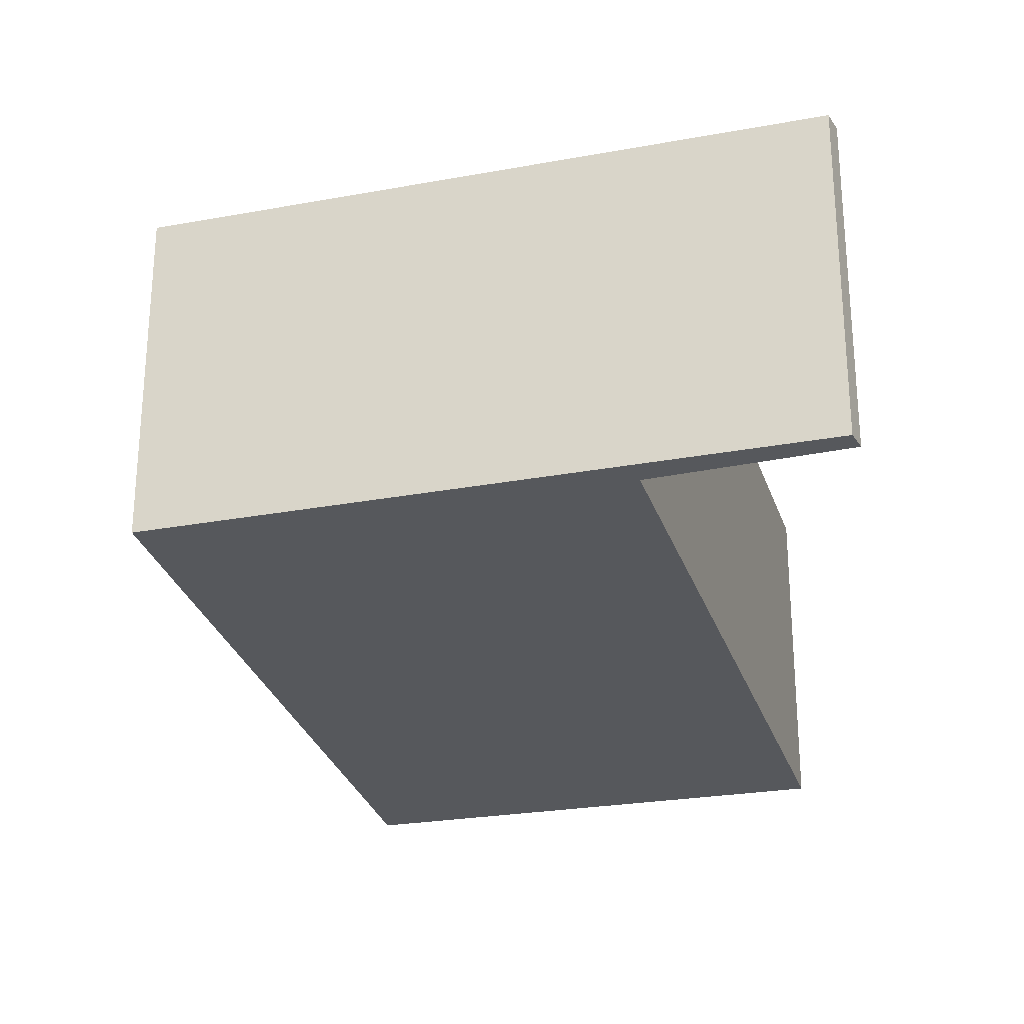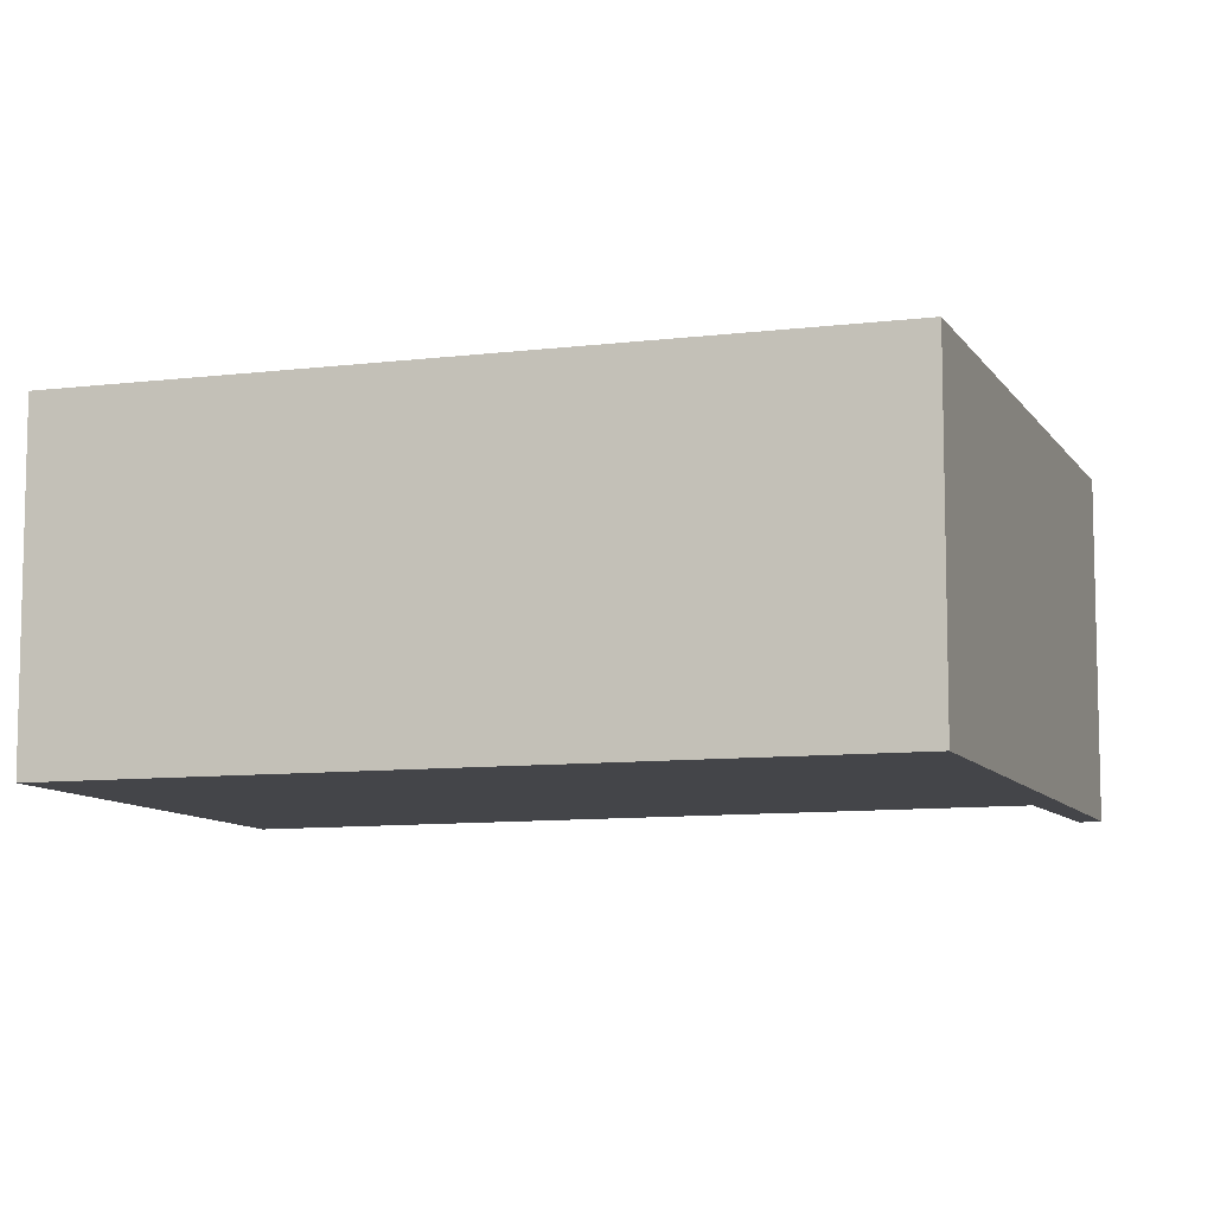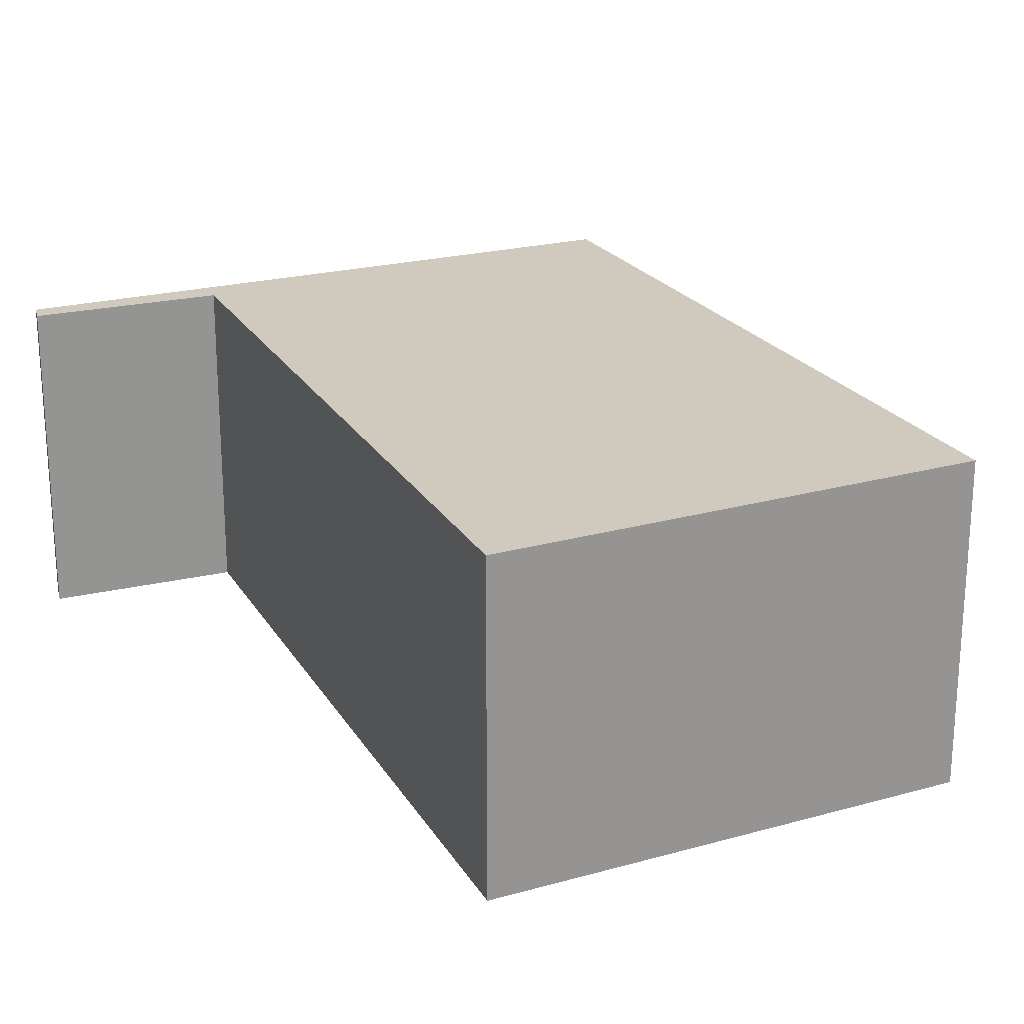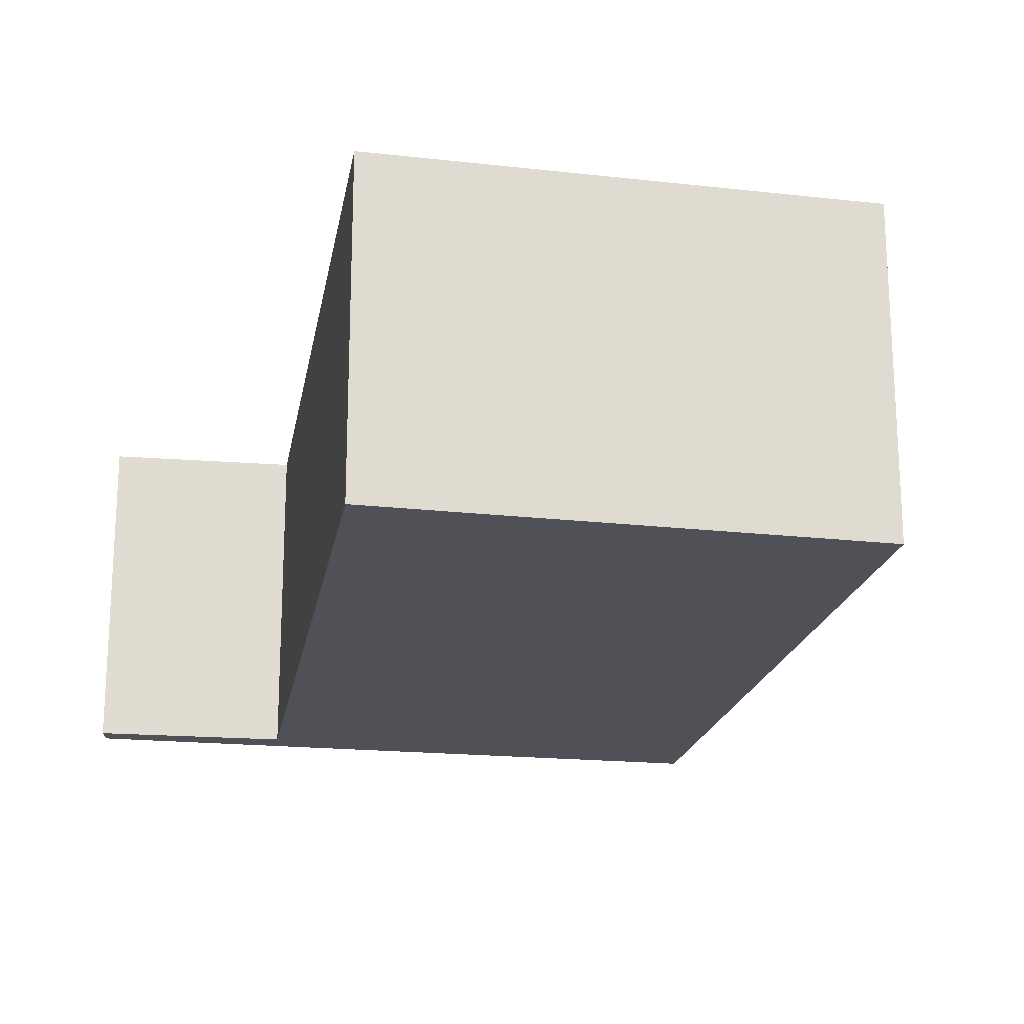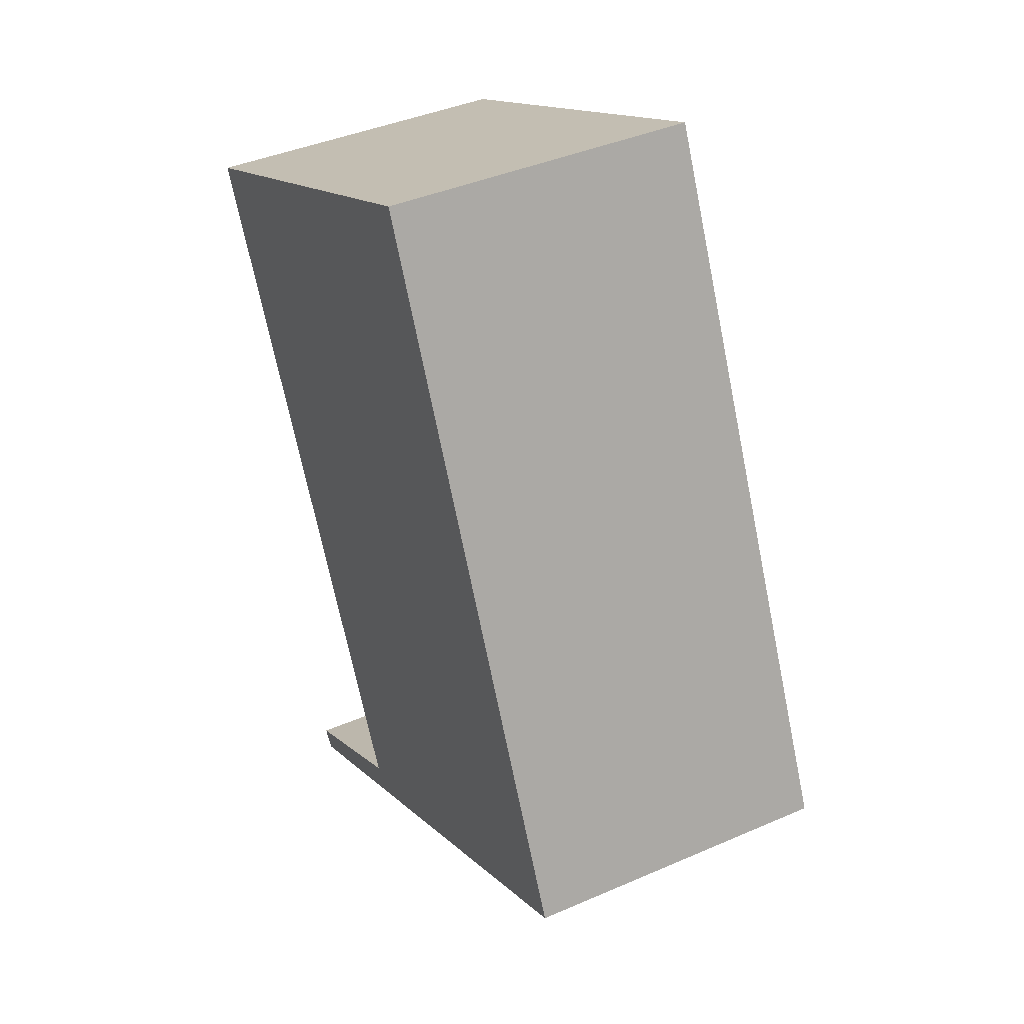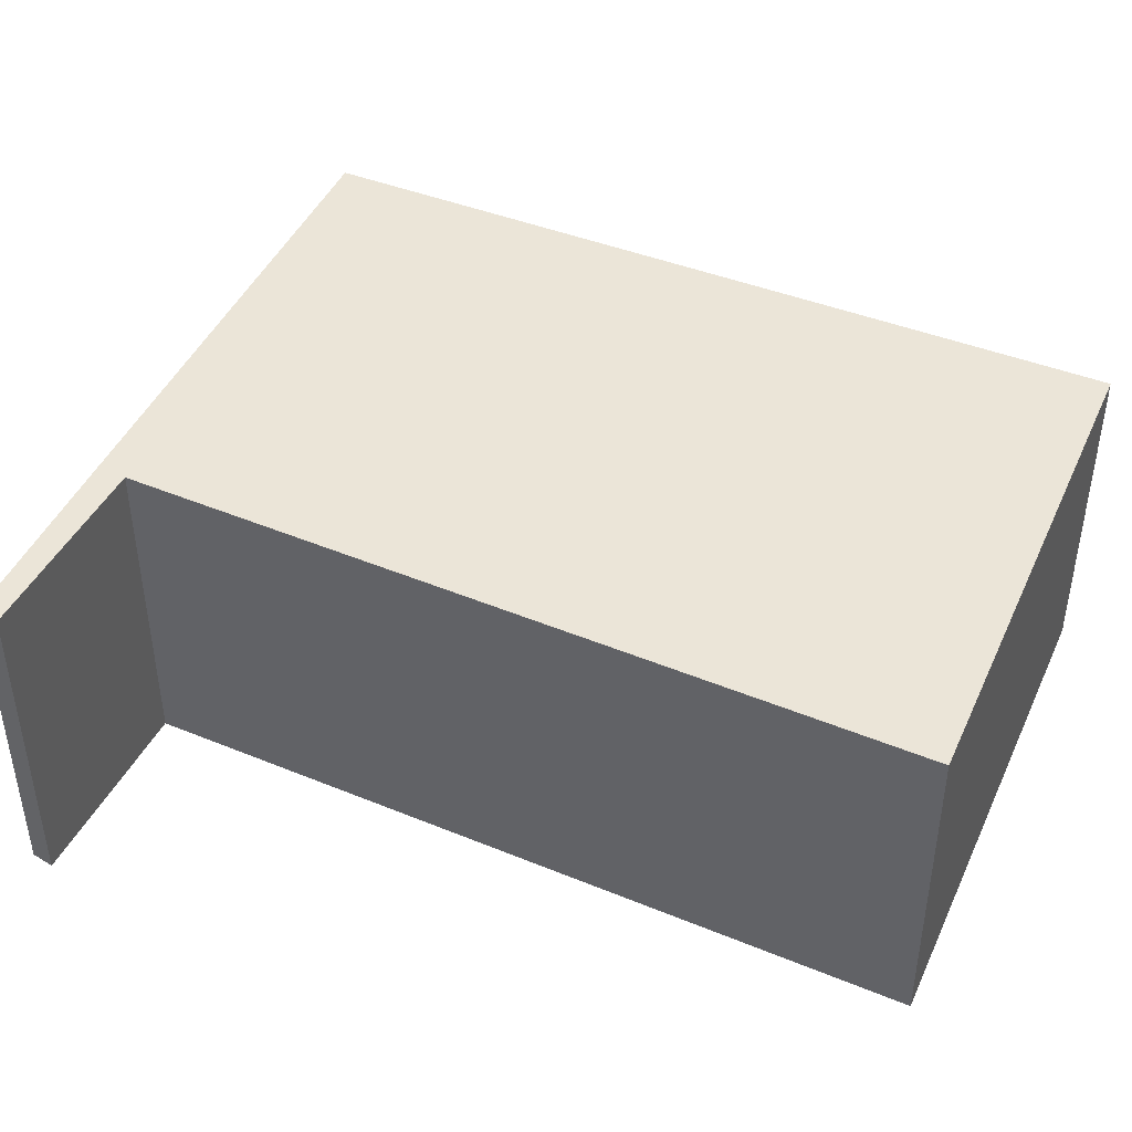
<metadata>
{"format":"obj","ext":"obj","renderer":"f3d","projection":"perspective","resolution":1024,"background":"white","views":[{"elev":-27.7,"azim":169.9,"up":"+Y"},{"elev":-9.1,"azim":83.4,"up":"+Y"},{"elev":22.8,"azim":-50.0,"up":"+Y"},{"elev":-20.3,"azim":-36.0,"up":"+Y"},{"elev":40.7,"azim":62.0,"up":"+Z"},{"elev":46.0,"azim":-91.2,"up":"+Y"}]}
</metadata>
<code>
v  6.482 2.778 -4.251
v  2.876 2.778 -5.742
v  4.569 2.778 -0.099
v  1.553 2.778 -6.654
v  3.746 2.778 1.688
v  3.679 2.778 1.658
v  1.442 2.778 -6.503
v  0 2.778 1.701e-16
v  1.442 3.982e-16 -6.503
v  2.876 3.516e-16 -5.742
v  0 0 0
v  3.679 -1.015e-16 1.658
v  3.746 -1.034e-16 1.688
v  1.553 4.074e-16 -6.654
v  4.569 6.062e-18 -0.099
v  6.482 2.603e-16 -4.251
g defaultobject
f 1 2 3
f 2 1 4
f 3 2 5
f 5 2 6
f 2 4 7
f 8 6 2
f 9 2 7
f 2 9 10
f 11 6 8
f 6 11 12
f 6 12 5
f 5 12 13
f 10 8 2
f 8 10 11
f 14 7 4
f 7 14 9
f 13 3 5
f 3 13 1
f 1 13 15
f 1 15 16
f 16 4 1
f 4 16 14
f 14 10 9
f 10 14 16
f 10 16 12
f 12 16 15
f 12 15 13
f 12 11 10

</code>
